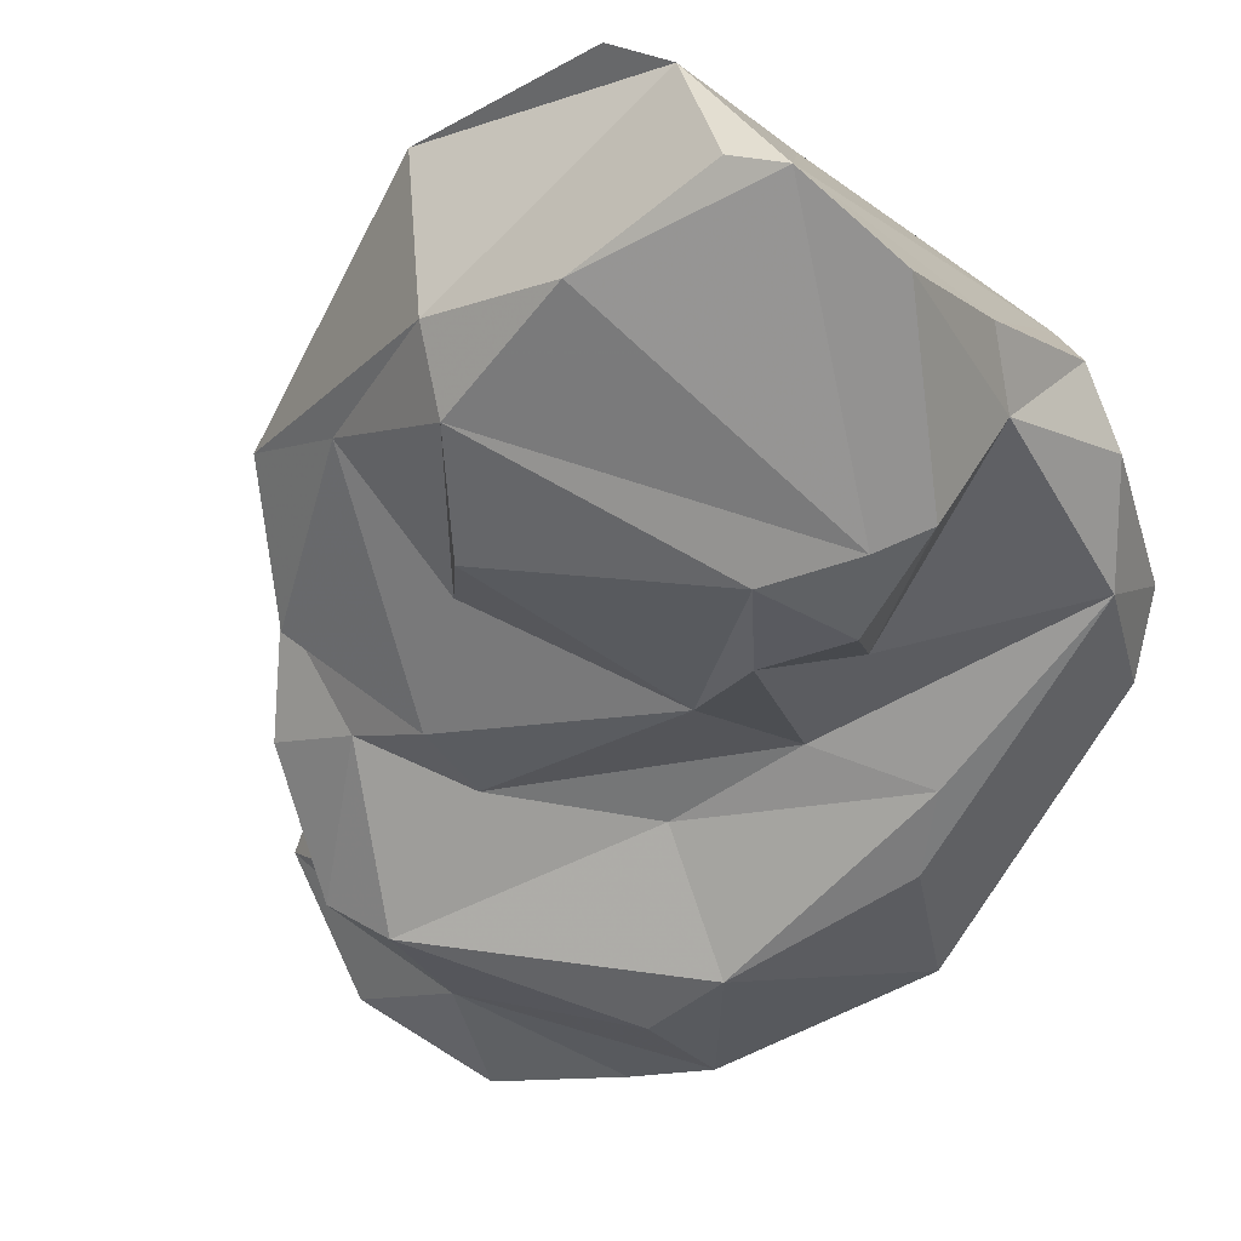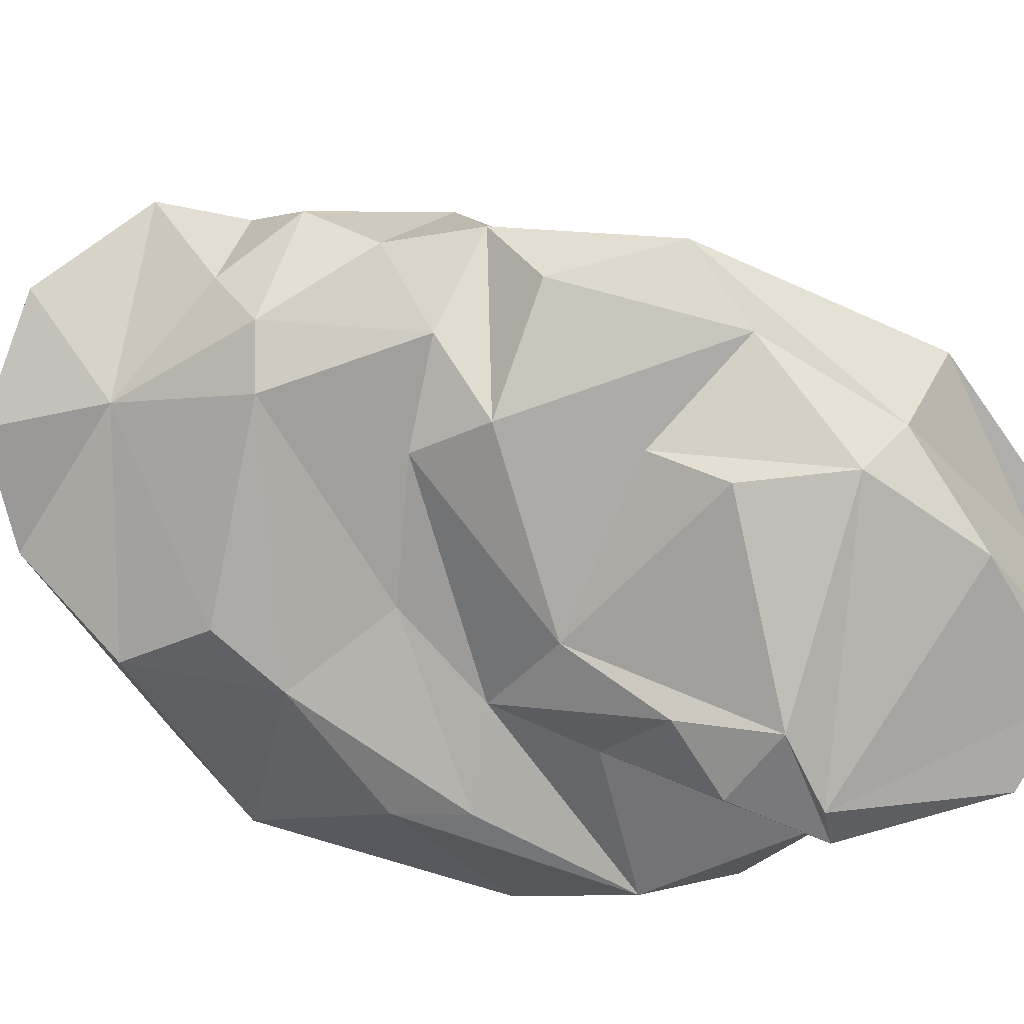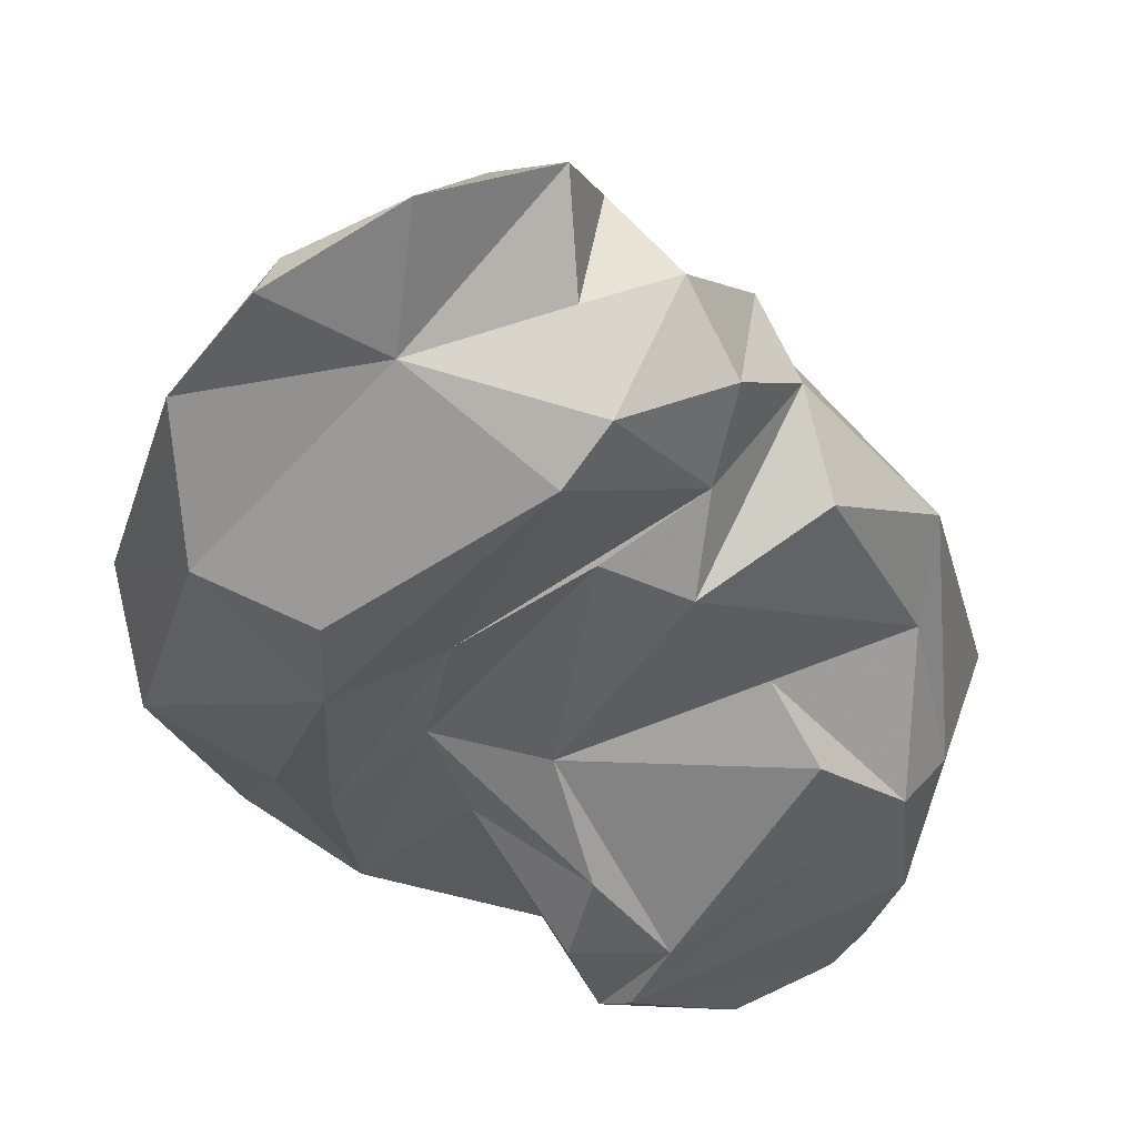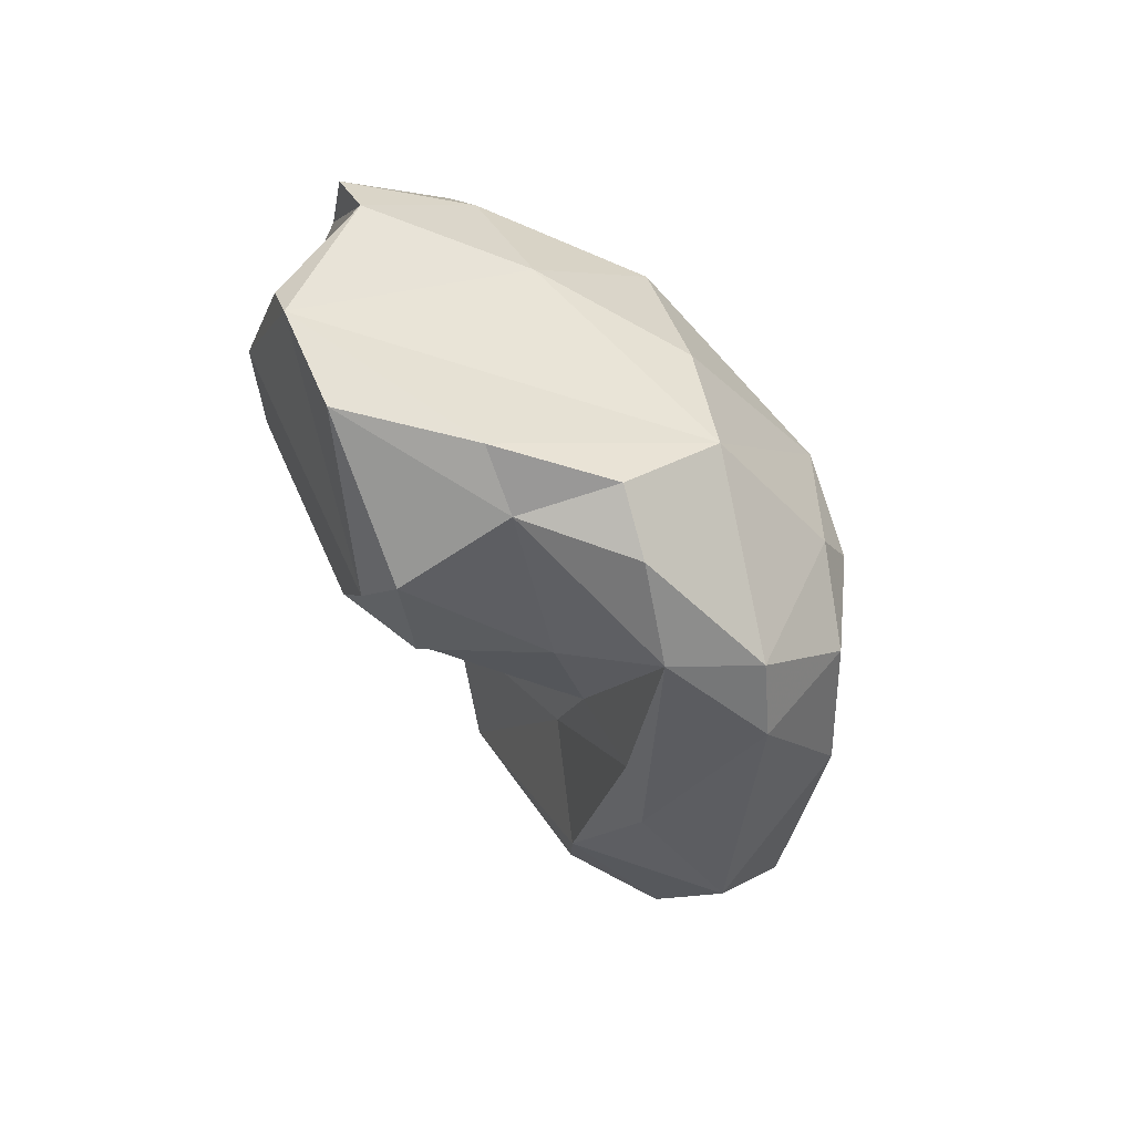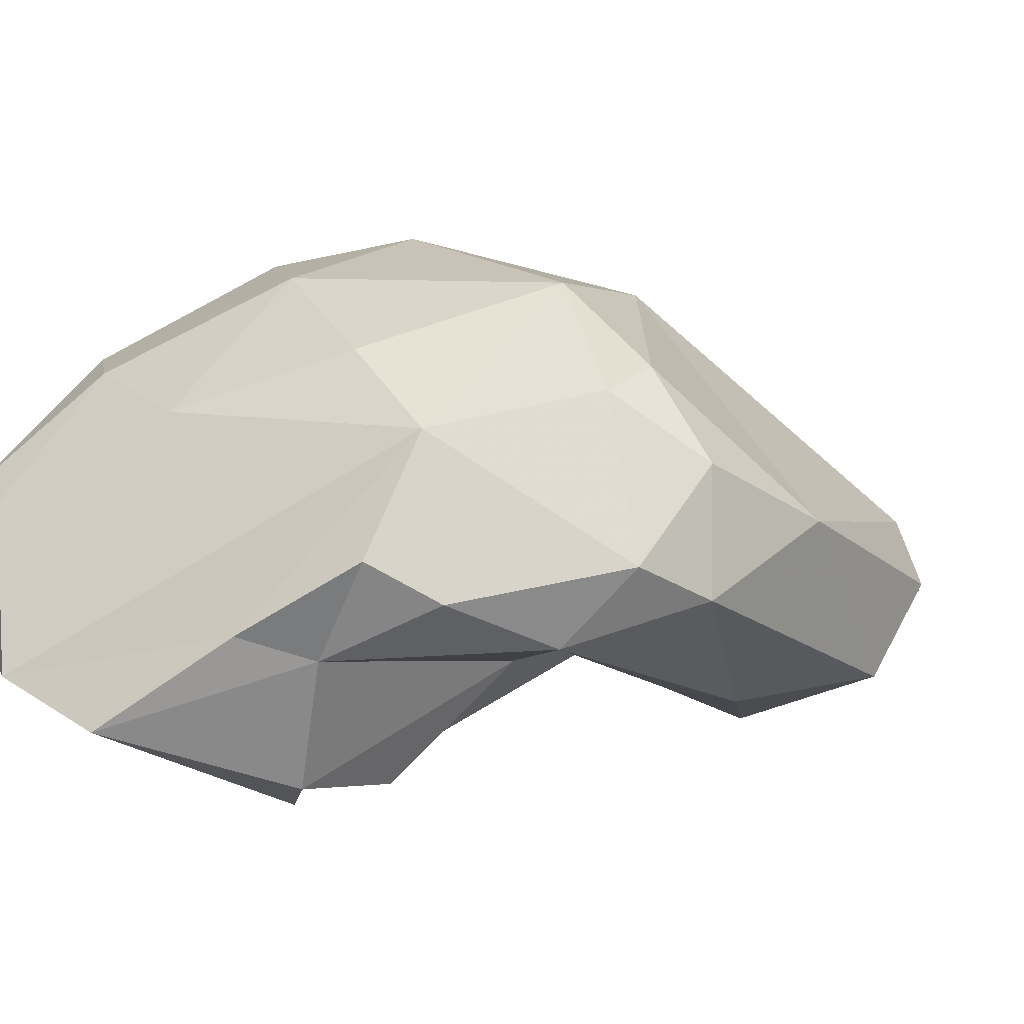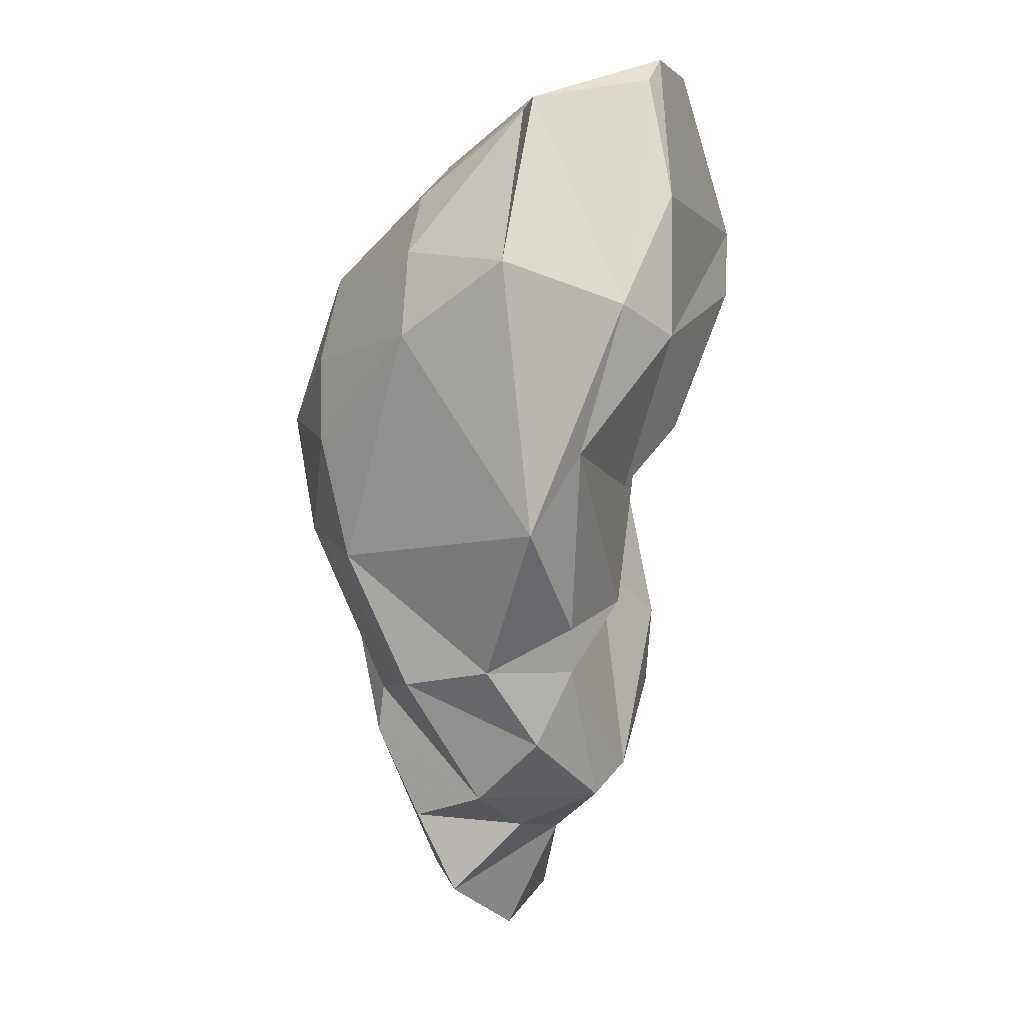
<metadata>
{"format":"obj","ext":"obj","renderer":"f3d","projection":"perspective","resolution":1024,"background":"white","views":[{"elev":-48.3,"azim":-35.0,"up":"+Y"},{"elev":-61.4,"azim":-125.8,"up":"+Y"},{"elev":-34.2,"azim":-174.7,"up":"+Y"},{"elev":66.5,"azim":41.6,"up":"+Z"},{"elev":-0.8,"azim":29.6,"up":"+Y"},{"elev":-1.0,"azim":-95.9,"up":"+Z"}]}
</metadata>
<code>
v 186.5 253.4 80.7
v 188.5 250.7 74.71
v 189 247.6 78.62
v 187.8 249.4 79.52
v 189 247.6 83.24
v 187.8 252.4 72.04
v 188.2 252.6 85.81
v 190.6 250.7 68.95
v 192.5 248.6 73.79
v 190.2 248.1 87.31
v 189.6 252.1 86.54
v 191.2 253.5 67.47
v 188.5 256.5 78.49
v 191.2 247.6 88.22
v 188.9 256.2 81.26
v 190.7 255.7 83.33
v 191.3 247.1 75.78
v 192.7 251.6 64.9
v 192.3 256.1 67.06
v 192.1 258.1 71.42
v 192.1 259 75.32
v 194.1 246.2 88.25
v 195.7 249.2 62.92
v 192.7 259 78.04
v 193.9 253.5 62.98
v 194.1 254.5 84.99
v 195.6 244.4 80.79
v 194.2 248.6 69.81
v 197 247.9 63.91
v 195.8 255.5 62.24
v 196.9 244.1 83.17
v 198.3 247.3 75.08
v 196.4 251.8 61.79
v 196.4 254.1 59.47
v 197.5 245.3 78.33
v 193.6 250.3 67.36
v 195.4 258.3 81.11
v 196.5 249 68.62
v 194.7 259.2 72.37
v 196.3 256.7 66.75
v 197.6 248.7 86.96
v 197.8 244.7 84.25
v 198.4 244.6 80.84
v 196.2 259.8 76.25
v 201.6 248.3 74.95
v 199.7 251.8 57.73
v 196.6 256.8 65.22
v 200.6 250 61.18
v 198.9 256 83.49
v 199.2 248 85.48
v 200.8 247.8 78.41
v 203.4 250.1 58.67
v 201 250.5 86.25
v 203 246.1 66.53
v 200.6 258 72.04
v 198.4 254.7 60.24
v 200.5 248.3 70.97
v 203.3 245.8 69.26
v 202.4 258 78.54
v 204.4 247.1 76.41
v 204.6 248.3 82.7
v 202.7 249.5 85.29
v 205.5 246.6 74.26
v 203 251.4 59.1
v 202.3 258.1 73.99
v 205.4 252 63.42
v 206 249.5 61.52
v 201.8 253.9 84.74
v 206 247.2 65.28
v 205.6 255.6 79.6
v 205.2 254.9 81.27
v 208.4 247.3 71.38
v 207.7 251.6 67.86
v 206.5 250.4 82.23
v 207.5 253 79.91
v 208.8 251.6 76.1
v 207.6 249.5 80.13
v 208.8 249.8 68.6
g foo
f 22 14 31
f 22 31 42
f 14 10 5
f 31 14 5
f 27 42 31
f 42 27 43
f 3 31 5
f 27 31 3
f 5 10 4
f 35 43 27
f 3 5 4
f 32 27 17
f 35 27 32
f 17 27 3
f 9 32 17
f 2 3 4
f 9 3 2
f 9 17 3
f 41 14 22
f 41 22 50
f 22 42 50
f 42 51 50
f 11 10 14
f 51 42 43
f 1 11 7
f 11 4 10
f 11 1 4
f 43 35 51
f 51 35 45
f 45 35 32
f 4 1 6
f 38 45 32
f 28 38 32
f 2 4 6
f 28 32 2
f 32 9 2
f 8 2 6
f 8 28 2
f 68 41 53
f 50 53 41
f 53 50 62
f 61 62 50
f 14 41 68
f 61 50 51
f 68 26 14
f 11 14 26
f 60 61 45
f 7 11 16
f 16 11 26
f 45 61 51
f 63 61 60
f 1 7 15
f 15 7 16
f 57 60 45
f 58 63 60
f 15 13 1
f 58 60 57
f 1 13 6
f 57 45 38
f 29 58 57
f 54 58 29
f 20 6 13
f 36 38 28
f 36 57 38
f 29 57 36
f 6 20 12
f 12 28 8
f 6 12 8
f 36 28 12
f 12 18 36
f 23 36 18
f 29 36 23
f 53 62 68
f 74 68 62
f 61 74 62
f 74 61 77
f 26 68 49
f 37 26 49
f 61 63 77
f 16 26 37
f 72 77 63
f 24 15 37
f 15 16 37
f 58 72 63
f 13 15 24
f 69 72 58
f 21 13 24
f 54 69 58
f 20 13 21
f 69 54 48
f 12 20 19
f 29 48 54
f 18 12 19
f 23 48 29
f 19 25 18
f 25 23 18
f 25 33 23
f 48 23 33
f 71 68 74
f 75 71 74
f 75 74 77
f 59 49 68
f 59 68 71
f 77 76 75
f 37 49 59
f 72 76 77
f 72 78 76
f 44 24 37
f 44 37 59
f 65 44 59
f 78 72 69
f 21 24 44
f 39 44 65
f 55 39 65
f 67 78 69
f 21 44 39
f 40 39 55
f 20 21 39
f 47 40 55
f 67 69 48
f 19 20 39
f 40 19 39
f 52 67 48
f 25 19 40
f 47 25 40
f 30 25 47
f 33 25 30
f 48 33 34
f 52 48 46
f 30 34 33
f 46 48 34
f 70 71 75
f 59 71 70
f 76 70 75
f 65 59 70
f 65 70 76
f 73 65 76
f 76 78 73
f 66 55 65
f 66 65 73
f 56 55 66
f 67 73 78
f 47 55 56
f 66 73 67
f 64 56 66
f 64 66 67
f 52 64 67
f 30 47 56
f 34 30 56
f 46 34 56
f 46 56 64
f 52 46 64
g

</code>
